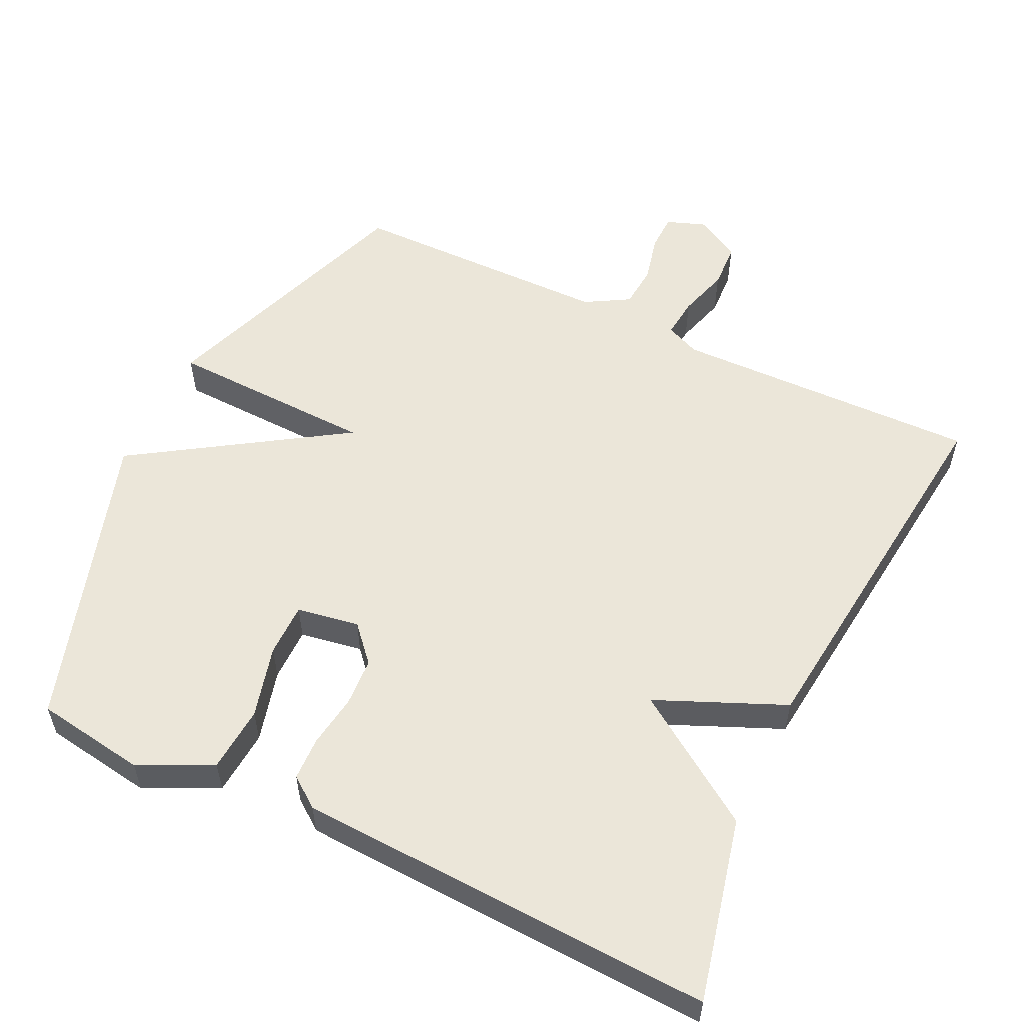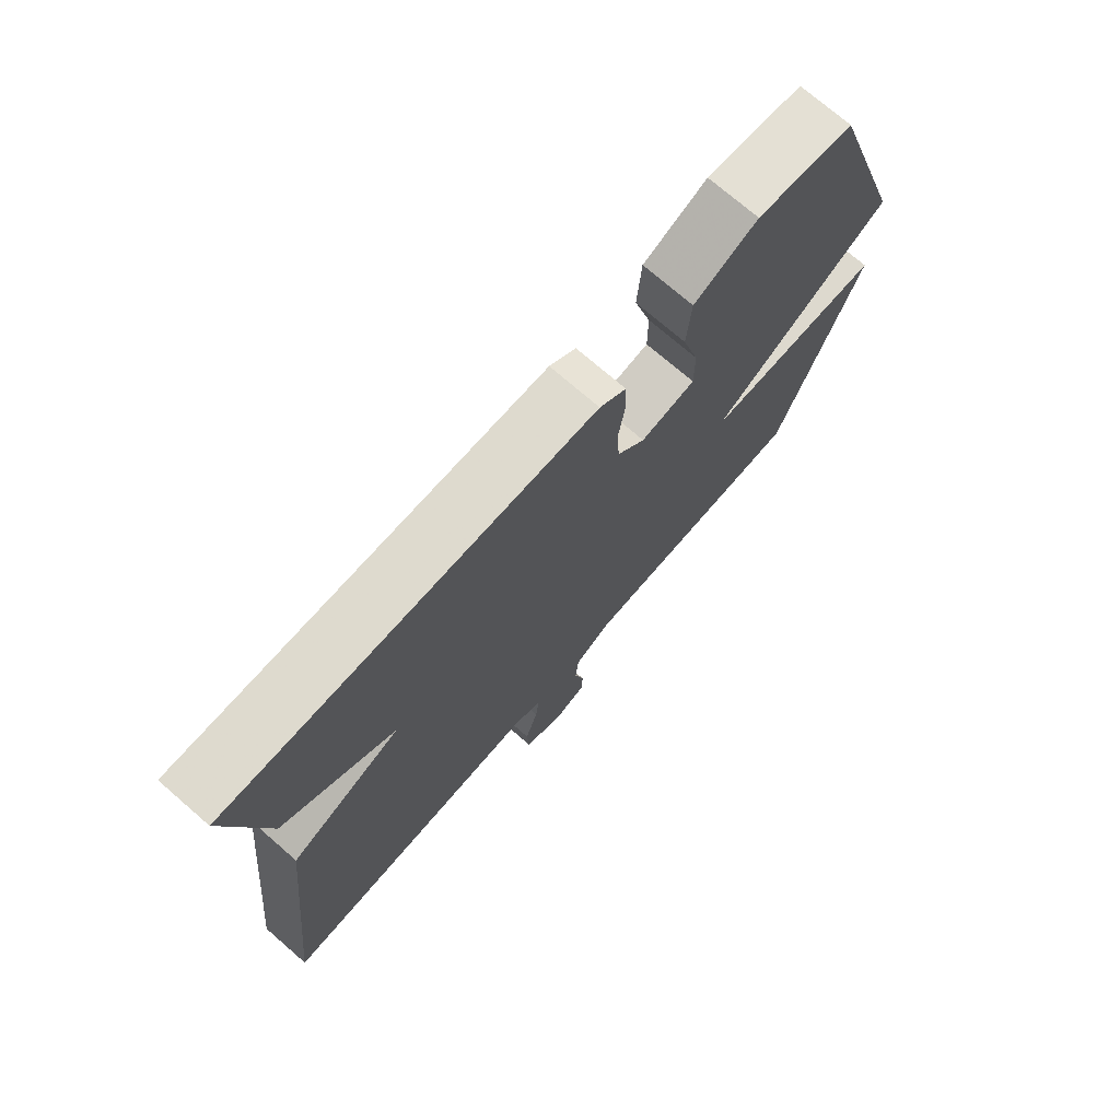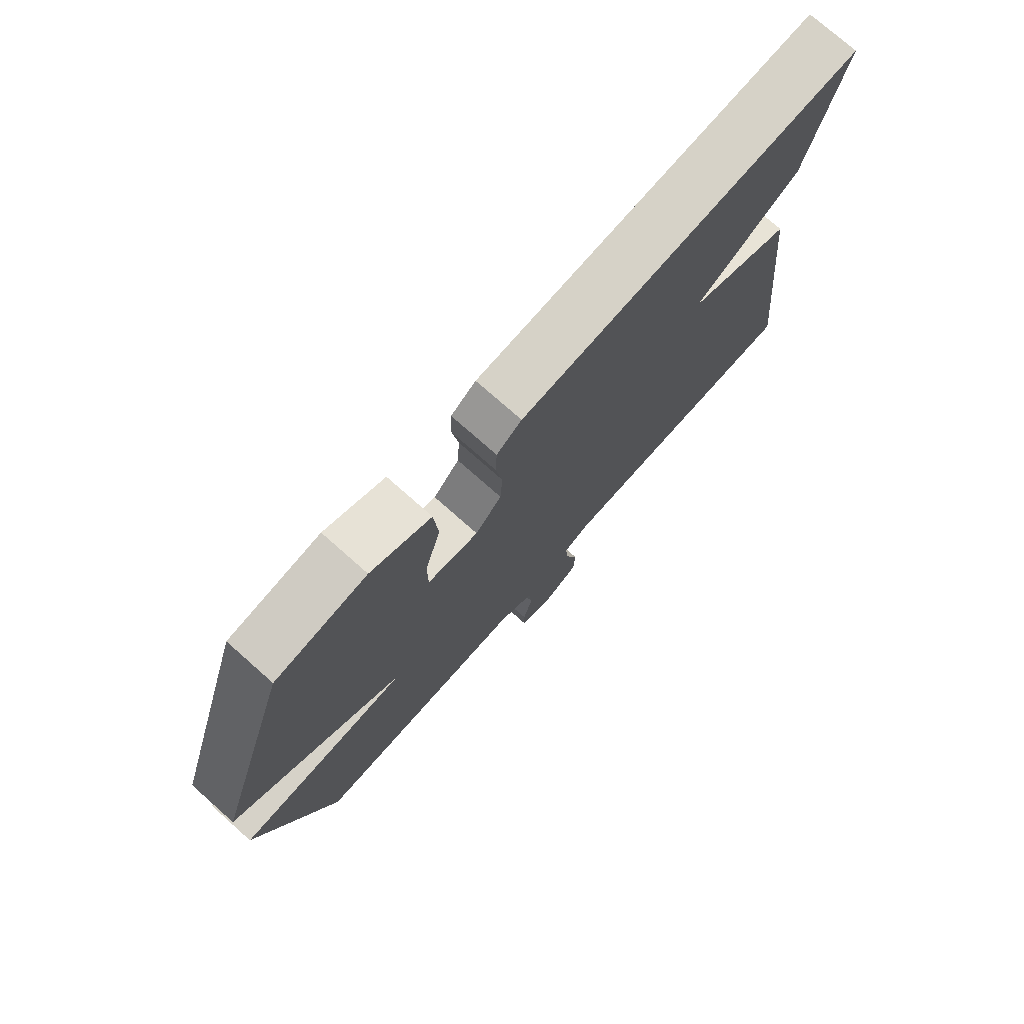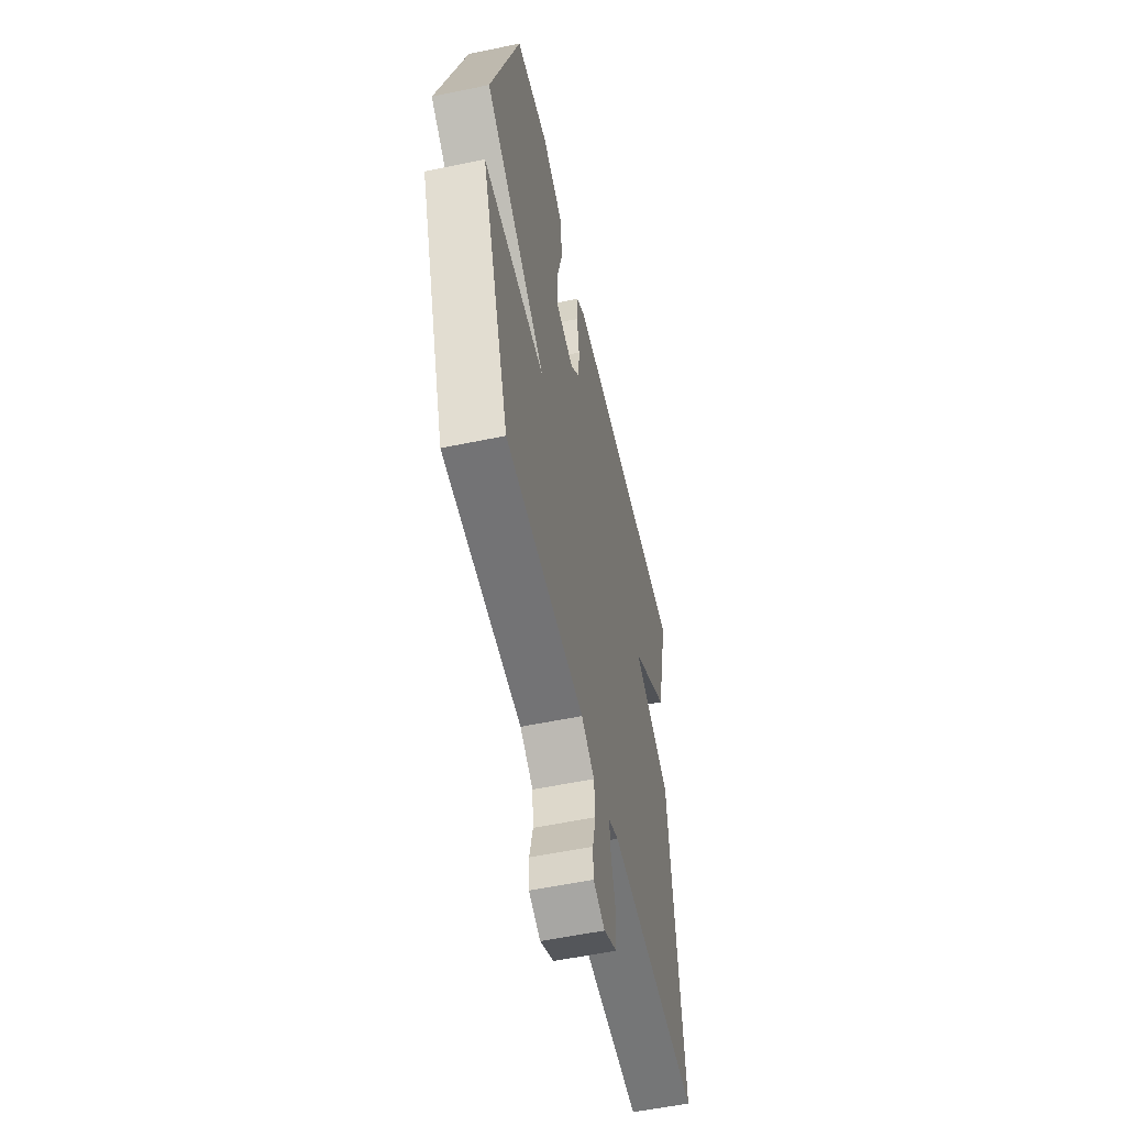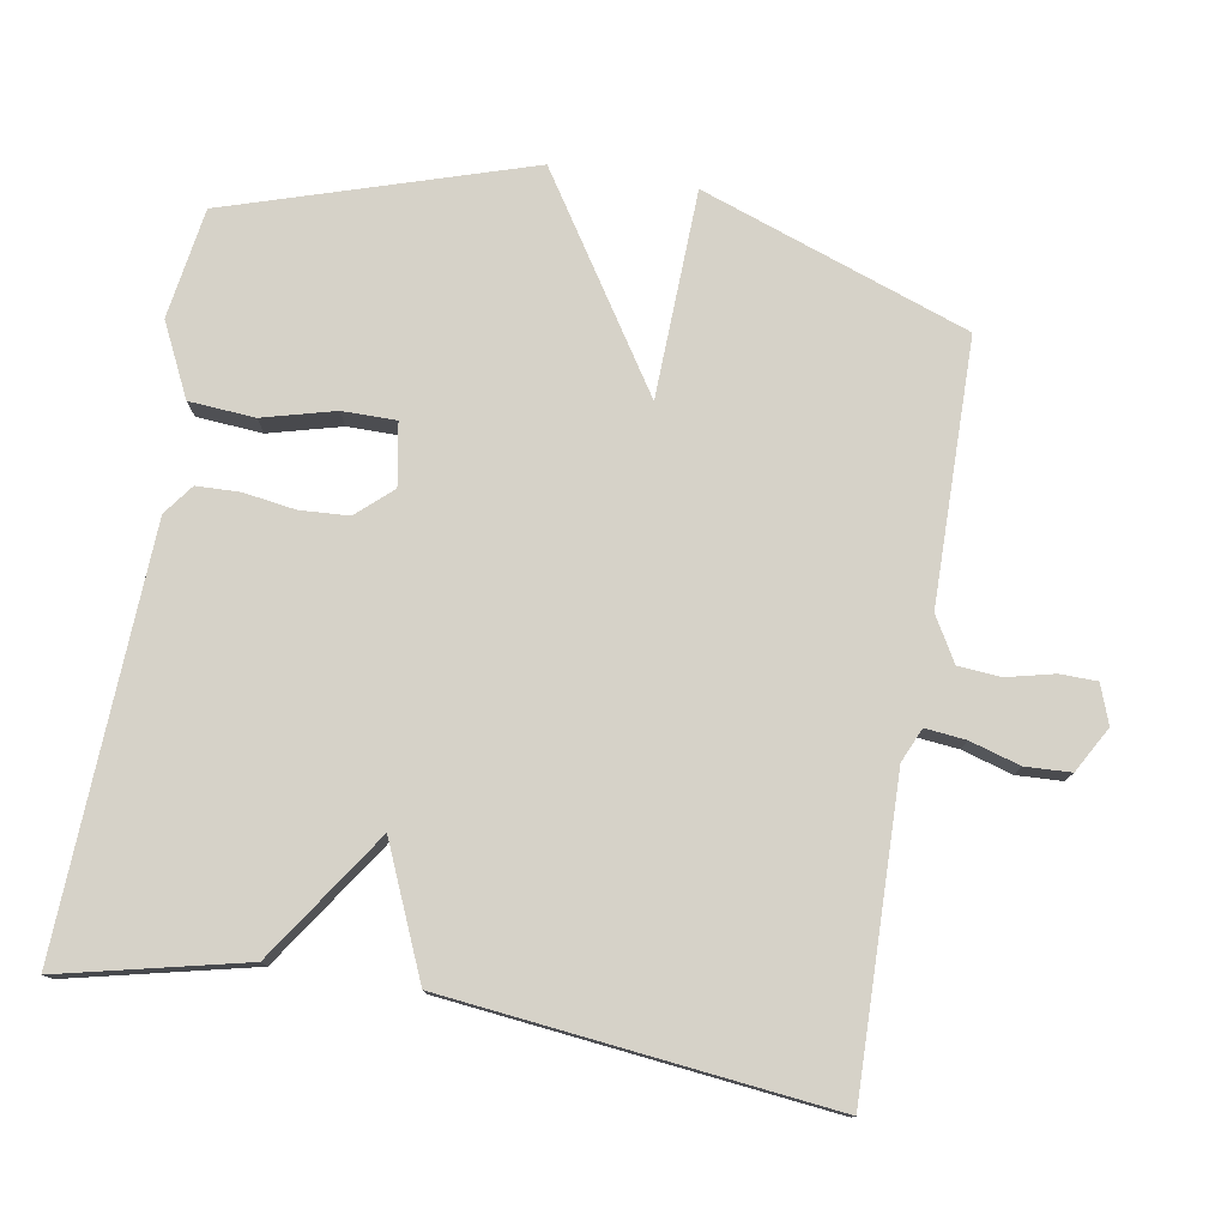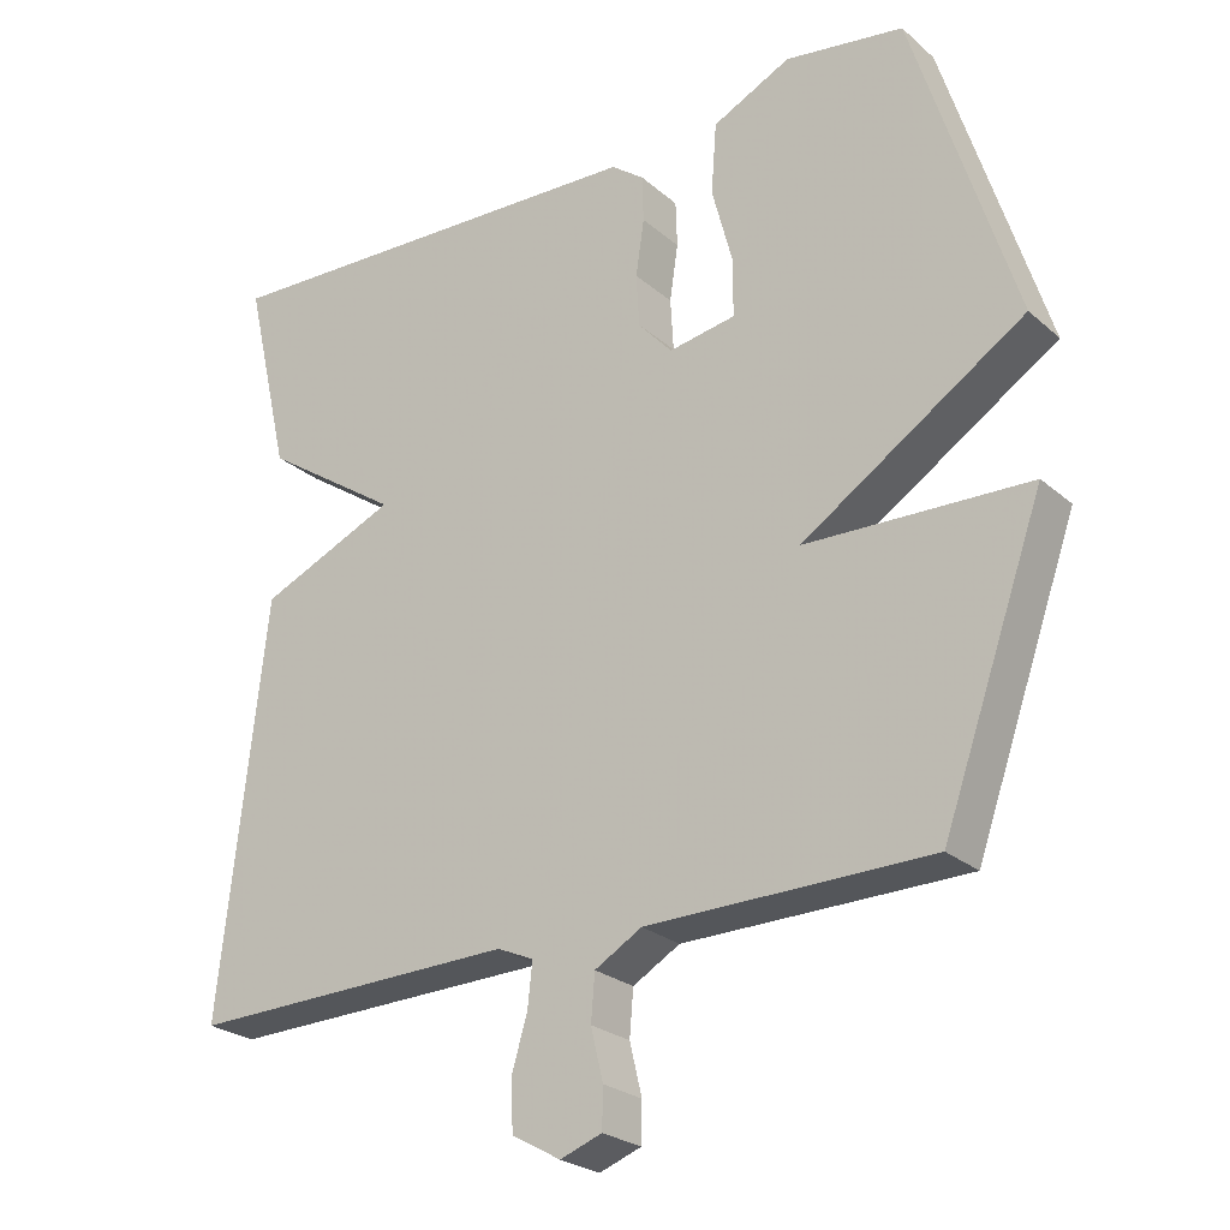
<metadata>
{"format":"obj","ext":"obj","renderer":"f3d","projection":"perspective","resolution":1024,"background":"white","views":[{"elev":55.6,"azim":25.7,"up":"+Y"},{"elev":73.6,"azim":130.9,"up":"+Z"},{"elev":75.7,"azim":-48.5,"up":"+Z"},{"elev":-55.4,"azim":-77.6,"up":"+Z"},{"elev":77.6,"azim":99.7,"up":"+Y"},{"elev":-25.0,"azim":-143.7,"up":"+Z"}]}
</metadata>
<code>
v 0.5 0.07 -0.5
v 0.067 0.07 -0.49
v 0.019 0.07 -0.511
v 0.025 0.07 -0.568
v 0.046 0.07 -0.639
v 0.043 0.07 -0.703
v -0.021 0.07 -0.739
v -0.076 0.07 -0.719
v -0.077 0.07 -0.667
v -0.061 0.07 -0.6
v -0.066 0.07 -0.54
v -0.128 0.07 -0.504
v -0.5 0.07 -0.5
v -0.634 0.07 -0.123
v -0.341 0.07 -0.113
v -0.634 0.07 0.077
v -0.5 0.07 0.5
v -0.344 0.07 0.524
v -0.241 0.07 0.474
v -0.234 0.07 0.381
v -0.261 0.07 0.279
v -0.261 0.07 0.203
v -0.173 0.07 0.188
v -0.128 0.07 0.238
v -0.124 0.07 0.307
v -0.135 0.07 0.381
v -0.133 0.07 0.442
v -0.09 0.07 0.474
v 0.5 0.07 0.5
v 0.44 0.07 0.241
v 0.259 0.07 0.119
v 0.44 0.07 0.041
v 0.5 0 -0.5
v 0.067 0 -0.49
v 0.019 0 -0.511
v 0.025 0 -0.568
v 0.046 0 -0.639
v 0.043 0 -0.703
v -0.021 0 -0.739
v -0.076 0 -0.719
v -0.077 0 -0.667
v -0.061 0 -0.6
v -0.066 0 -0.54
v -0.128 0 -0.504
v -0.5 0 -0.5
v -0.634 0 -0.123
v -0.341 0 -0.113
v -0.634 0 0.077
v -0.5 0 0.5
v -0.344 0 0.524
v -0.241 0 0.474
v -0.234 0 0.381
v -0.261 0 0.279
v -0.261 0 0.203
v -0.173 0 0.188
v -0.128 0 0.238
v -0.124 0 0.307
v -0.135 0 0.381
v -0.133 0 0.442
v -0.09 0 0.474
v 0.5 0 0.5
v 0.44 0 0.241
v 0.259 0 0.119
v 0.44 0 0.041
f 31 32 1 2
f 29 30 31
f 28 29 31
f 27 28 31
f 26 27 31
f 25 26 31
f 31 2 3
f 25 31 3
f 24 25 3
f 23 24 3 4
f 22 23 4
f 19 20 21
f 18 19 21
f 17 18 21
f 16 17 21
f 15 16 21 22
f 12 13 14 15
f 15 22 4
f 12 15 4
f 11 12 4
f 8 9 10
f 7 8 10
f 6 7 10
f 5 6 10
f 4 5 10
f 4 10 11
f 34 33 64 63
f 63 62 61
f 63 61 60
f 63 60 59
f 63 59 58
f 63 58 57
f 35 34 63
f 35 63 57
f 35 57 56
f 36 35 56 55
f 36 55 54
f 53 52 51
f 53 51 50
f 53 50 49
f 53 49 48
f 54 53 48 47
f 47 46 45 44
f 36 54 47
f 36 47 44
f 36 44 43
f 42 41 40
f 42 40 39
f 42 39 38
f 42 38 37
f 42 37 36
f 43 42 36
f 1 33 34 2
f 2 34 35 3
f 3 35 36 4
f 4 36 37 5
f 5 37 38 6
f 6 38 39 7
f 7 39 40 8
f 8 40 41 9
f 9 41 42 10
f 10 42 43 11
f 11 43 44 12
f 12 44 45 13
f 13 45 46 14
f 14 46 47 15
f 15 47 48 16
f 16 48 49 17
f 17 49 50 18
f 18 50 51 19
f 19 51 52 20
f 20 52 53 21
f 21 53 54 22
f 22 54 55 23
f 23 55 56 24
f 24 56 57 25
f 25 57 58 26
f 26 58 59 27
f 27 59 60 28
f 28 60 61 29
f 29 61 62 30
f 30 62 63 31
f 31 63 64 32
f 32 64 33 1

</code>
